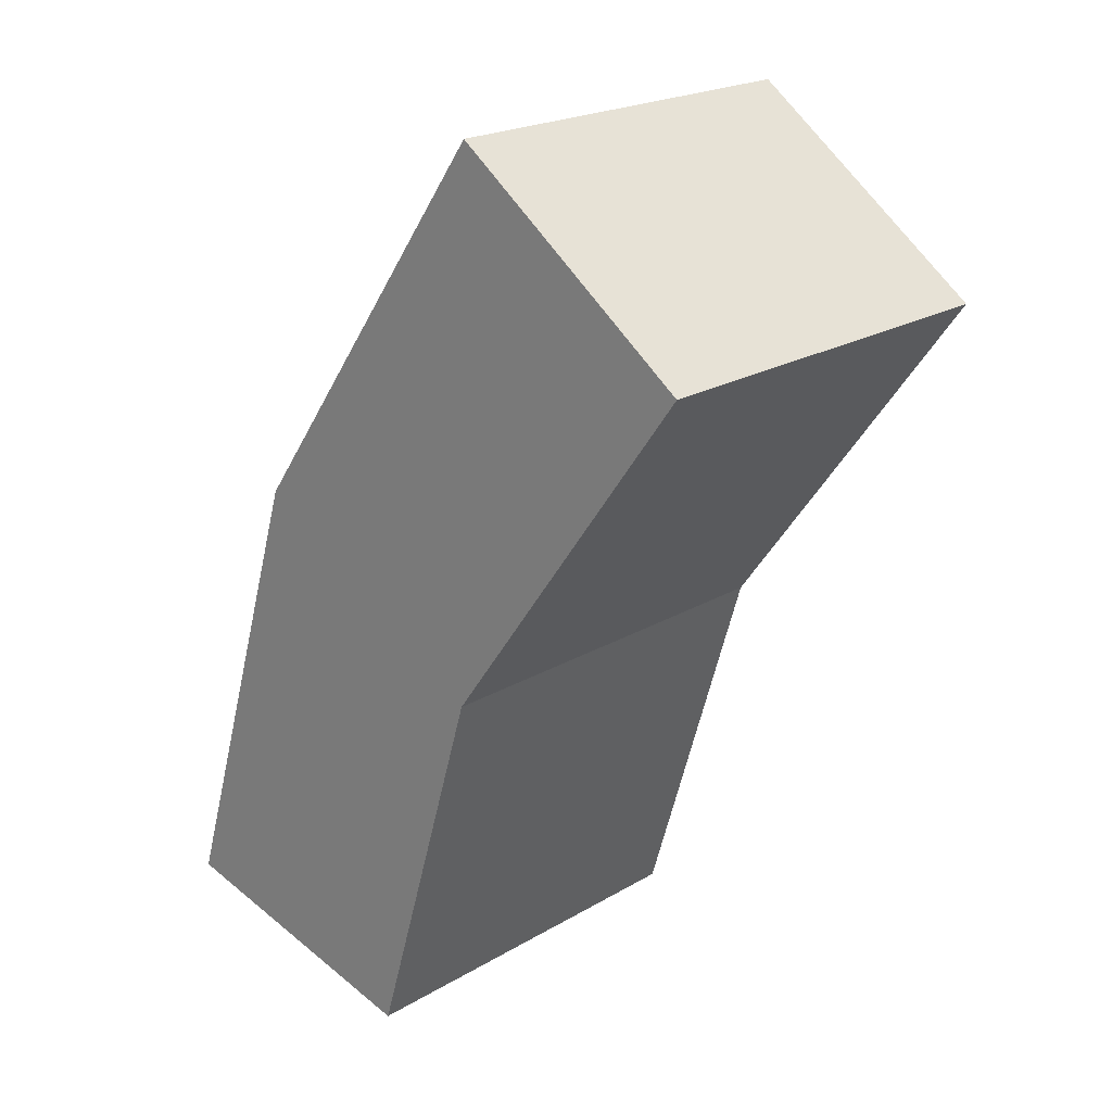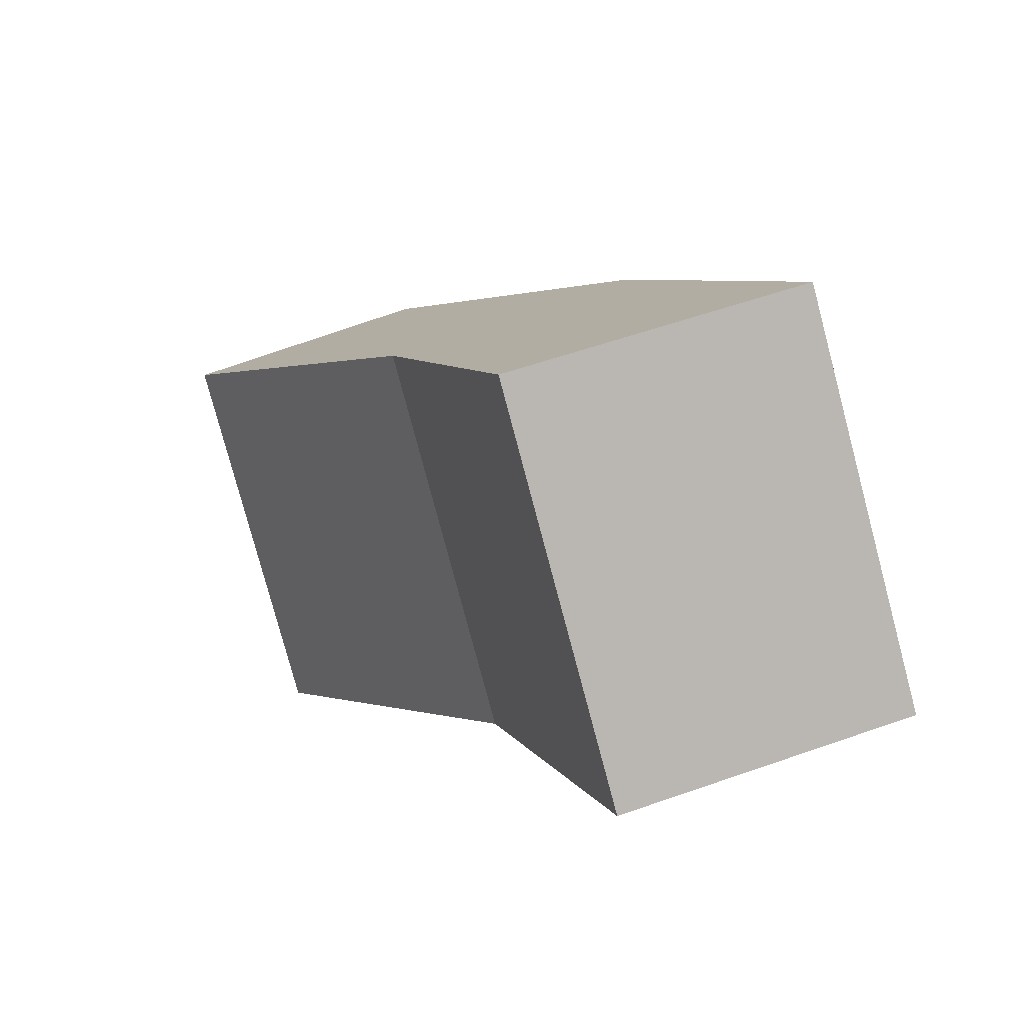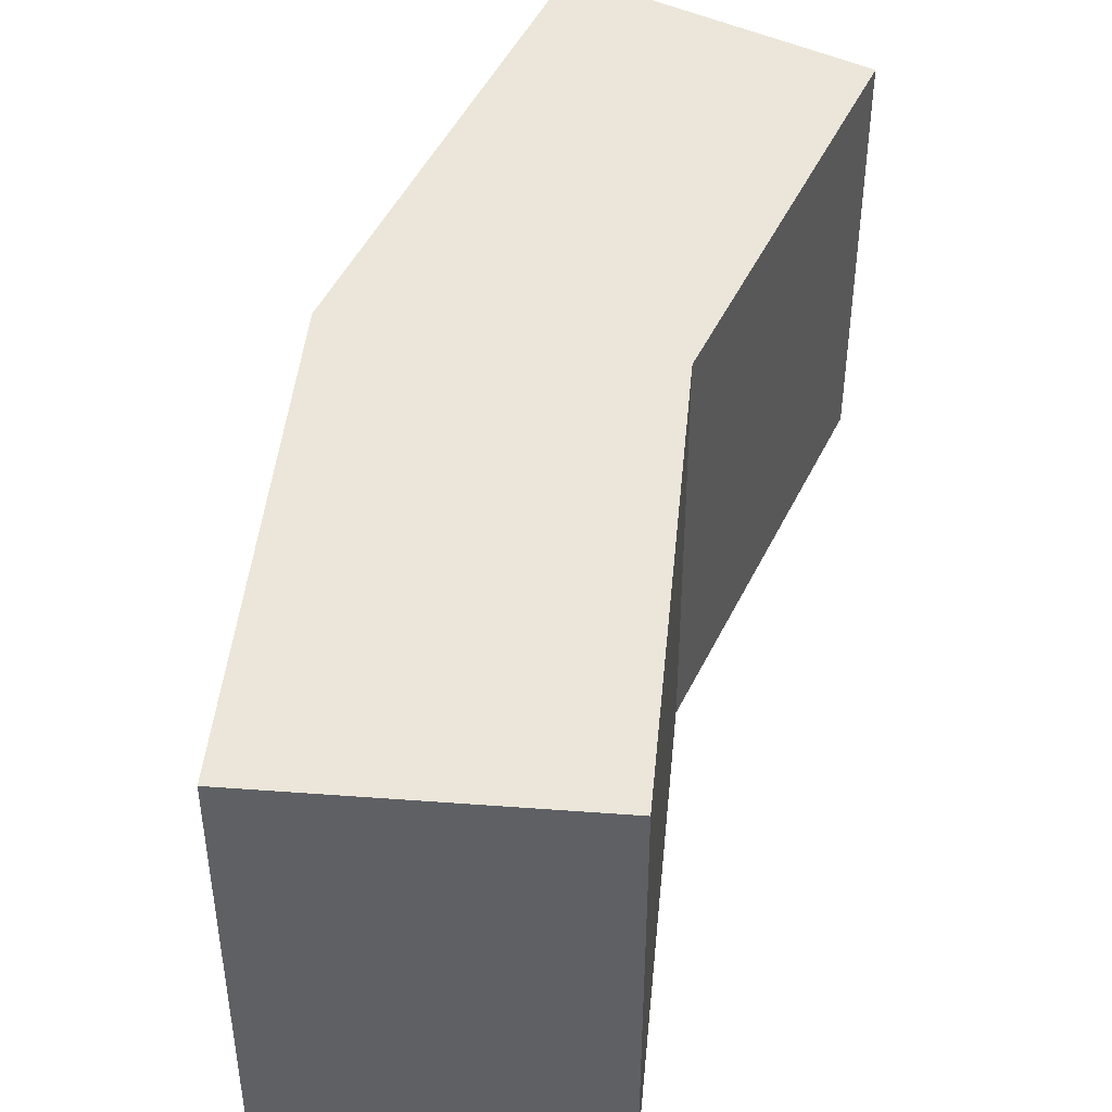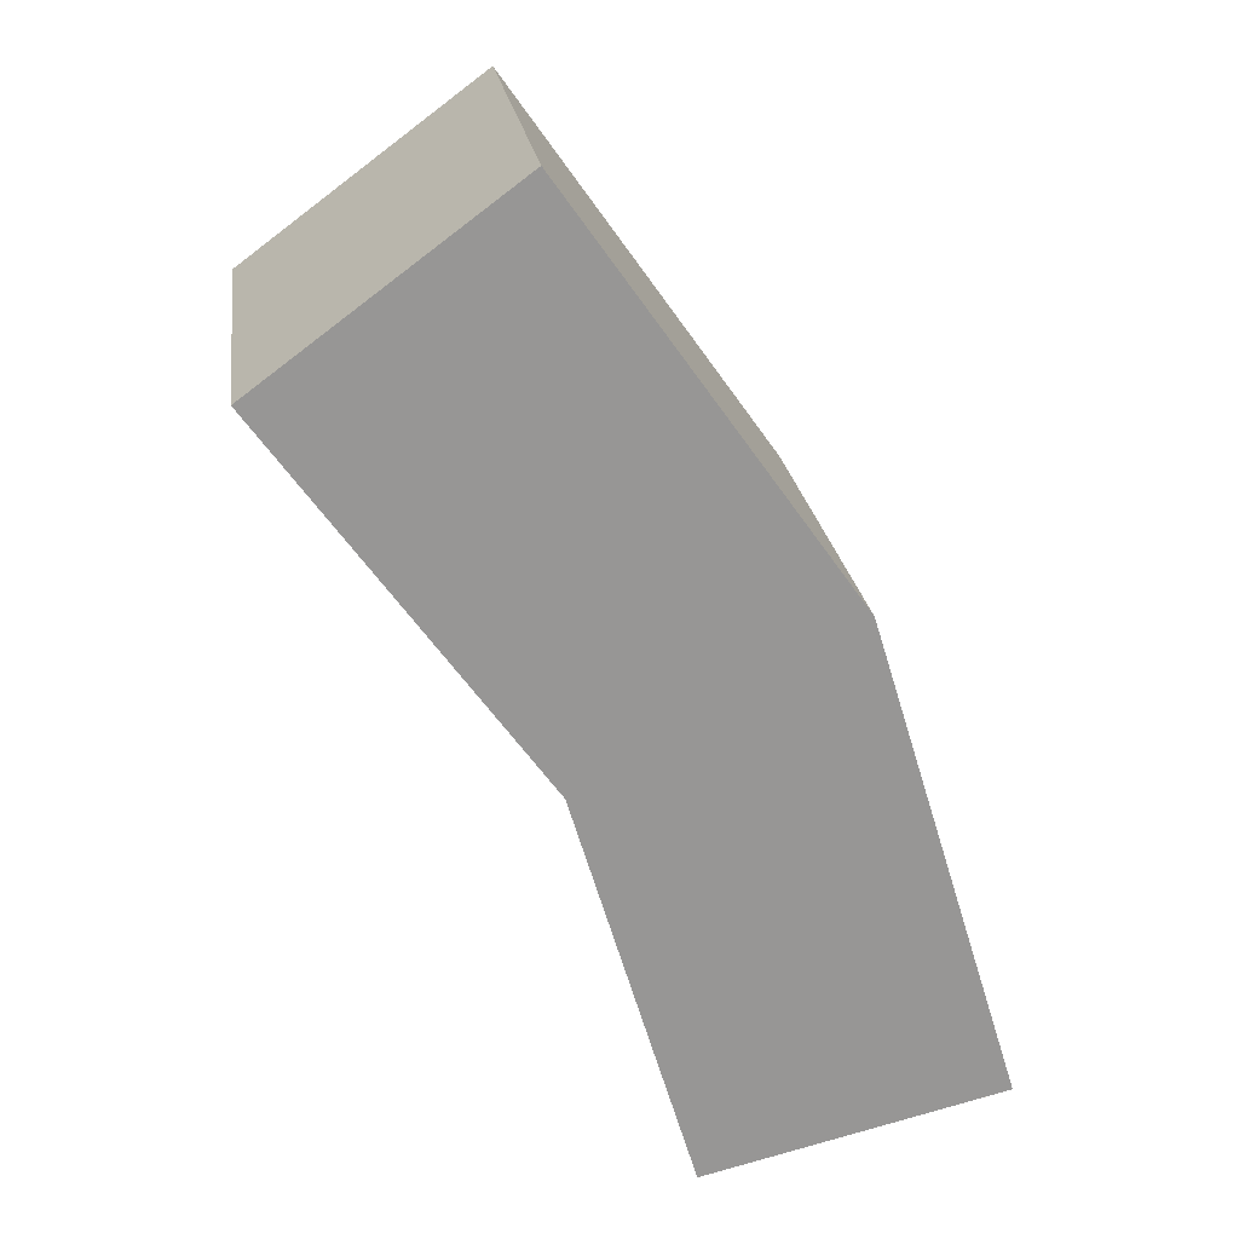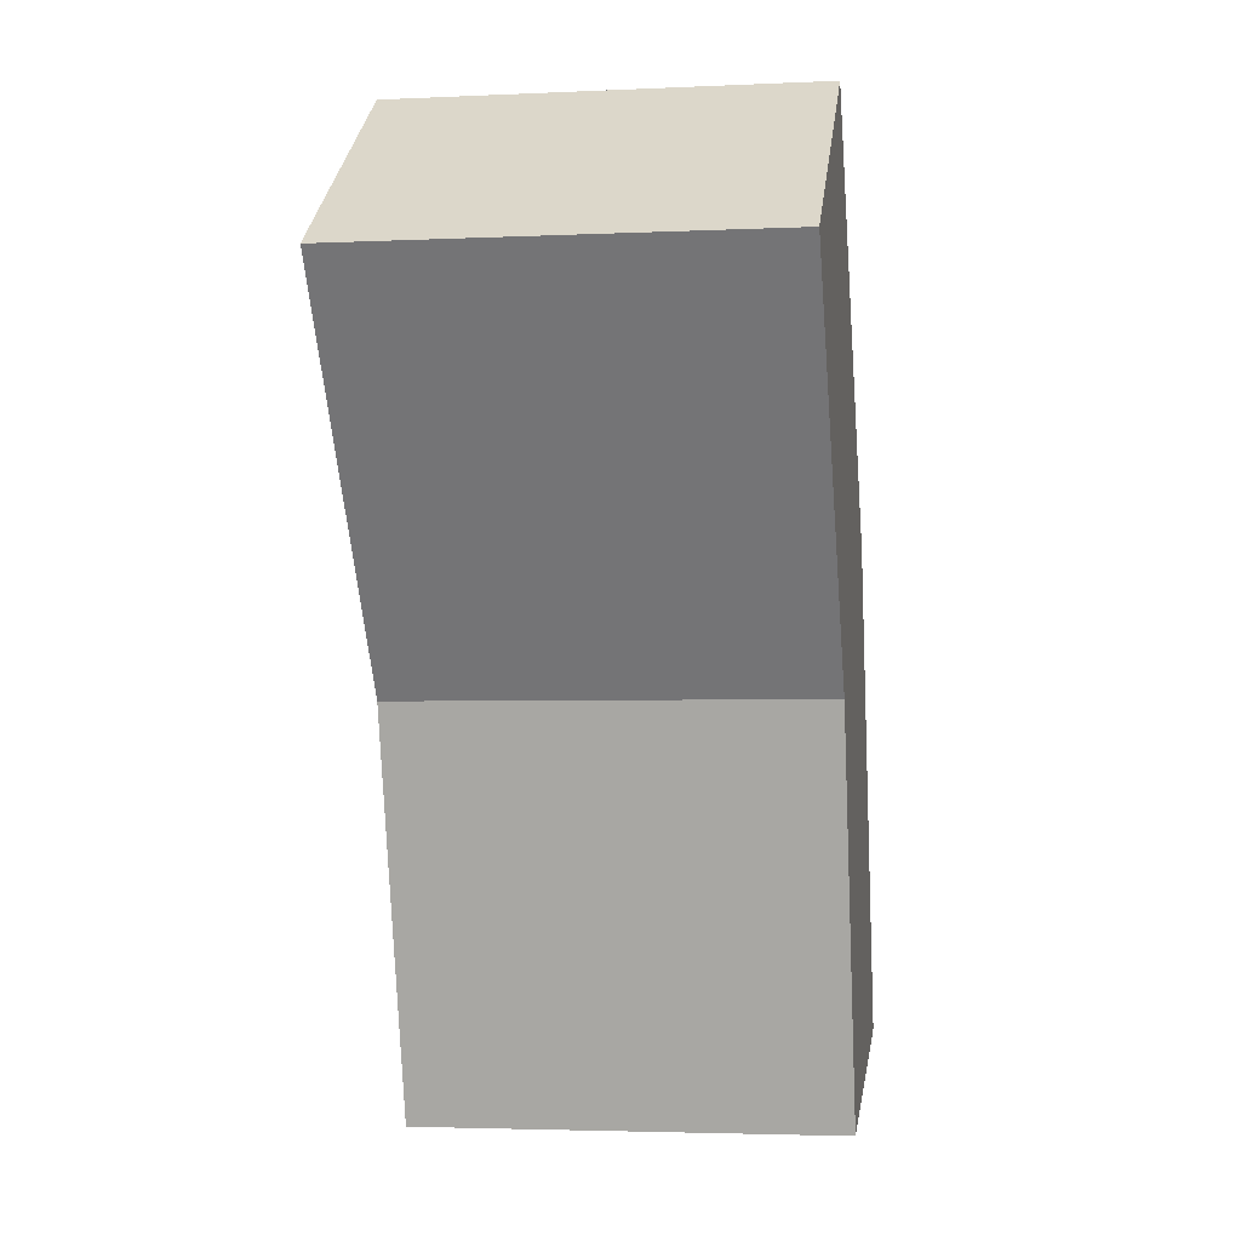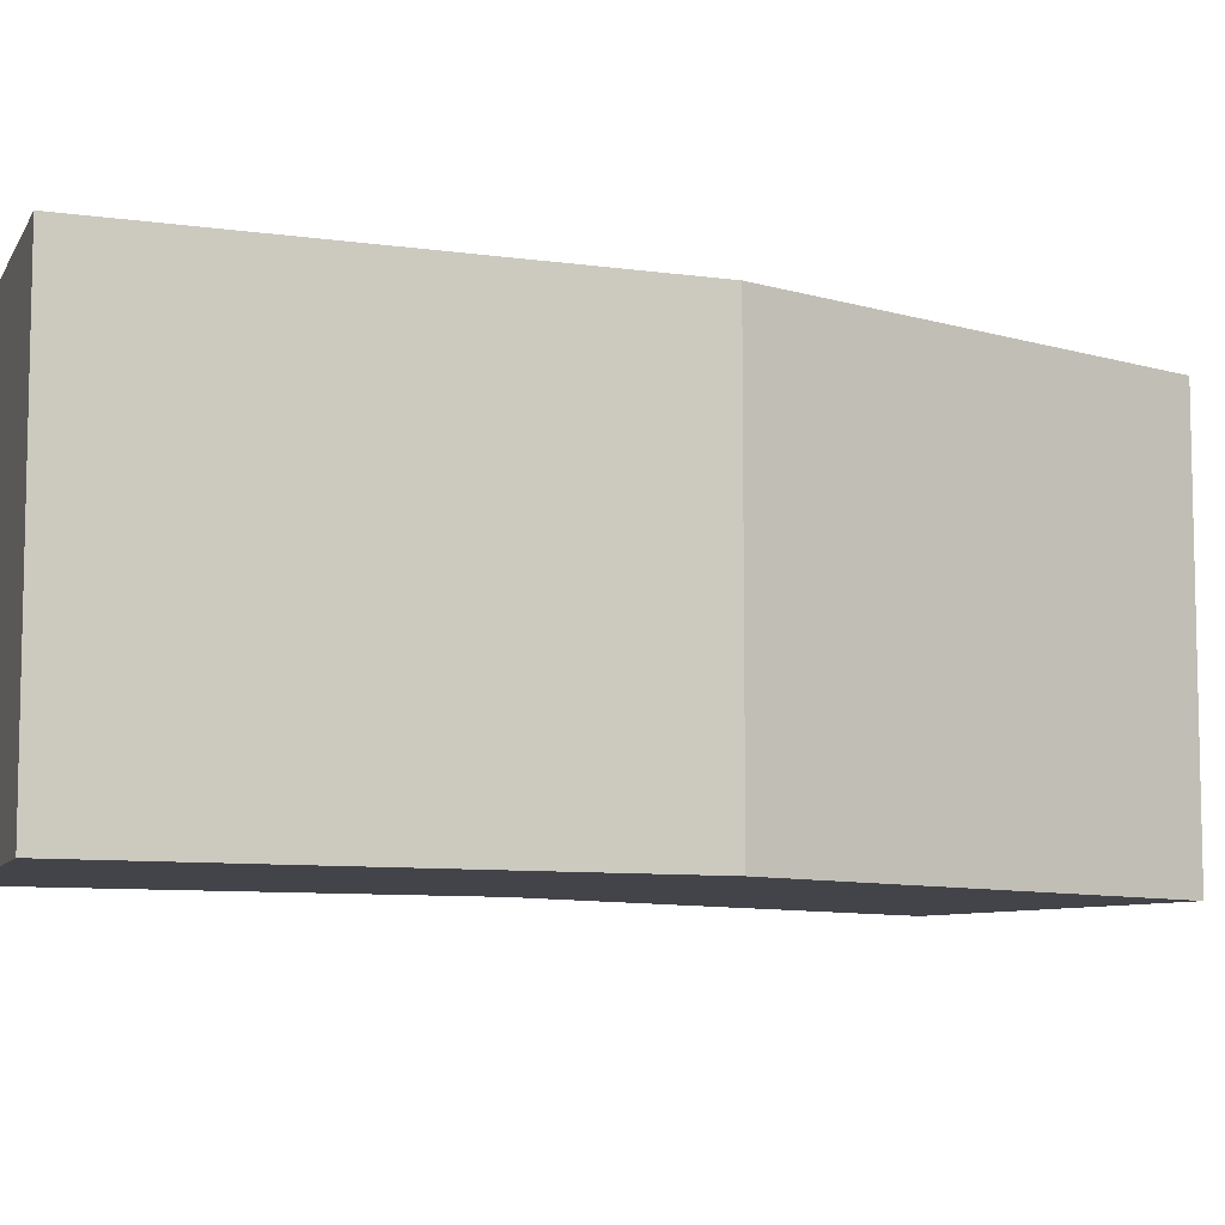
<metadata>
{"format":"obj","ext":"obj","renderer":"f3d","projection":"perspective","resolution":1024,"background":"white","views":[{"elev":21.2,"azim":43.5,"up":"+Z"},{"elev":-79.0,"azim":-165.1,"up":"+Z"},{"elev":46.7,"azim":41.3,"up":"+Y"},{"elev":22.5,"azim":172.3,"up":"+Z"},{"elev":-3.5,"azim":98.8,"up":"+Z"},{"elev":-8.4,"azim":-94.1,"up":"+Y"}]}
</metadata>
<code>
v  0 2.502 1.532e-16
v  2.454 2.502 1.937
v  1.747 2.502 -0.414
v  0.883 2.502 2.852
v  4.014 2.502 4.097
v  2.539 2.502 5.187
v  2.539 -3.176e-16 5.187
v  4.014 -2.509e-16 4.097
v  2.454 -1.186e-16 1.937
v  1.747 2.535e-17 -0.414
v  0 0 0
v  0.883 -1.746e-16 2.852
g defaultobject
f 1 2 3
f 2 1 4
f 2 4 5
f 5 4 6
f 7 5 6
f 5 7 8
f 8 2 5
f 2 8 9
f 9 3 2
f 3 9 10
f 10 1 3
f 1 10 11
f 12 6 4
f 6 12 7
f 11 4 1
f 4 11 12
f 9 11 10
f 11 9 12
f 12 9 8
f 12 8 7

</code>
